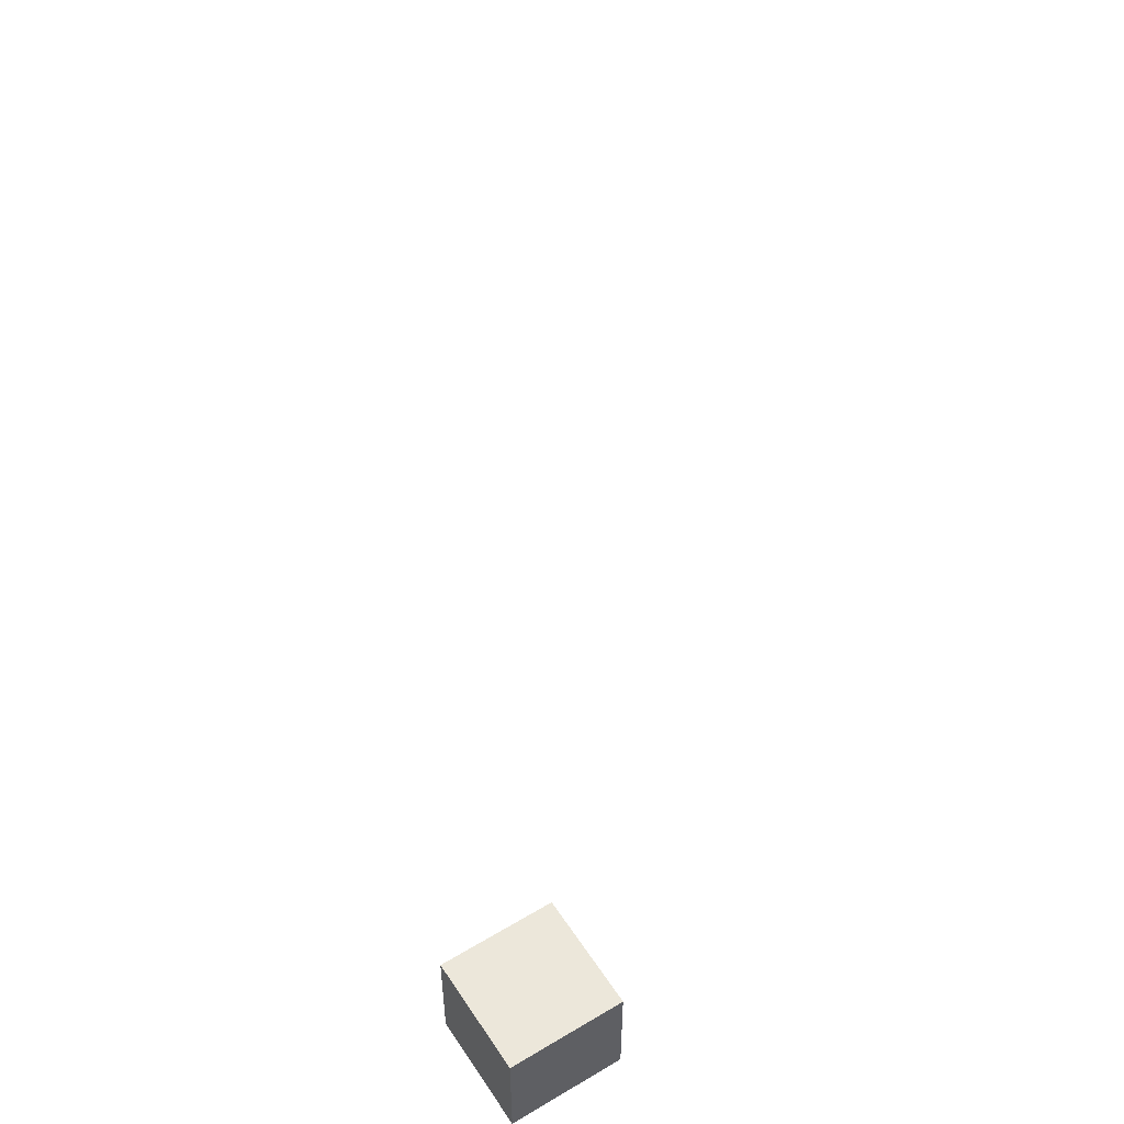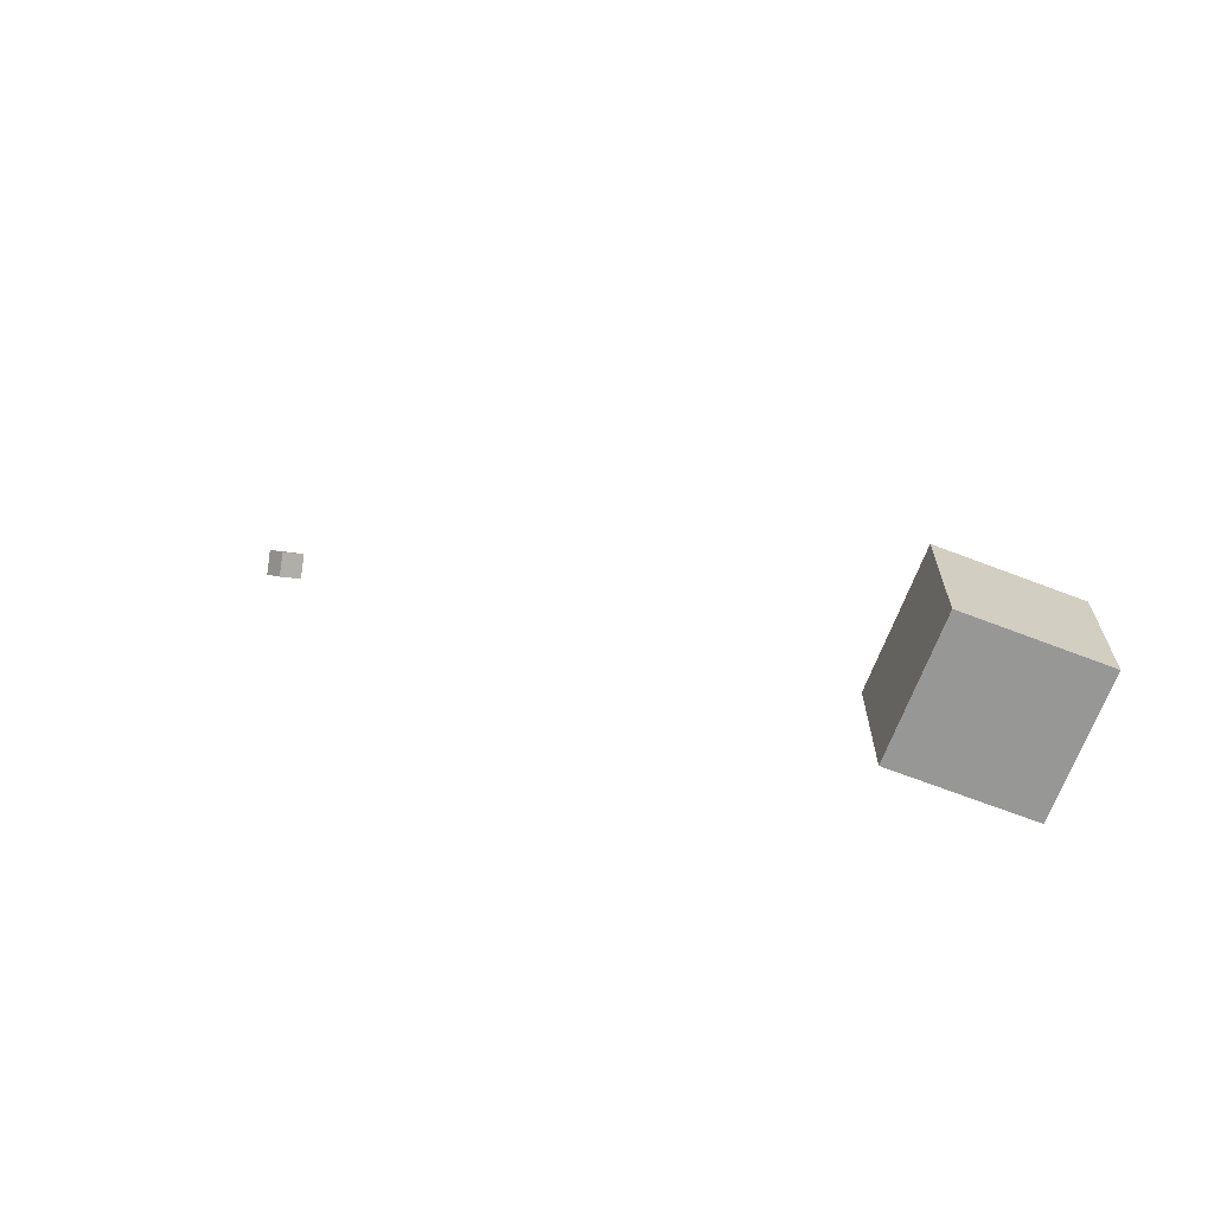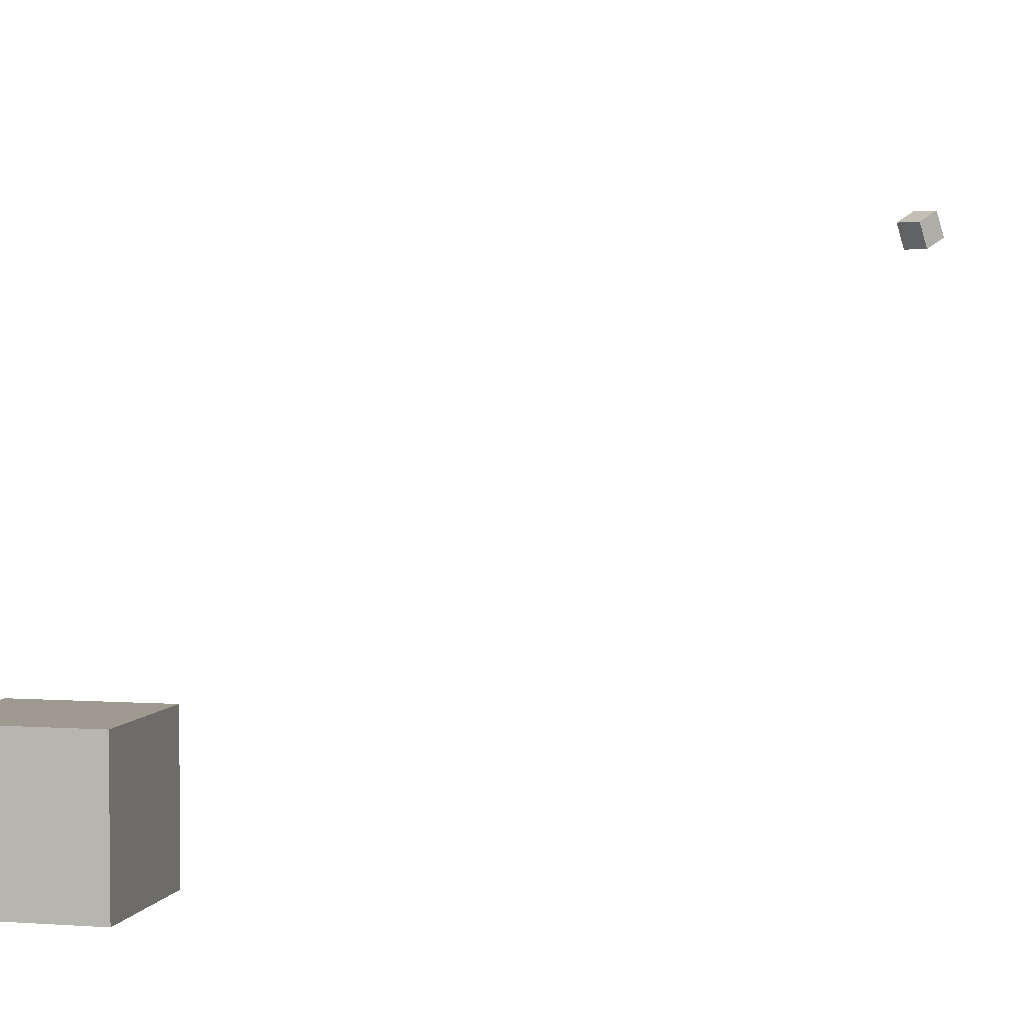
<metadata>
{"format":"obj","ext":"obj","renderer":"f3d","projection":"perspective","resolution":1024,"background":"white","views":[{"elev":53.0,"azim":-122.6,"up":"+Y"},{"elev":-68.1,"azim":159.0,"up":"+Y"},{"elev":3.7,"azim":13.8,"up":"+Z"}]}
</metadata>
<code>
o Cube
v 1 -18.3 1
v 1 -18.3 -1
v 1 -20.3 1
v 1 -20.3 -1
v -1 -18.3 1
v -1 -18.3 -1
v -1 -20.3 1
v -1 -20.3 -1
f 7 6 8
f 2 8 6
f 1 4 2
f 7 5 6
f 2 4 8
f 1 3 4
f 5 3 1
f 5 7 3
f 3 8 4
f 3 7 8
f 5 2 6
f 5 1 2
o CameraBox
v 7.84 -7.553 6.073
v 8.039 -7.246 6.236
v 7.752 -7.69 6.438
v 7.95 -7.383 6.601
v 7.504 -7.336 6.073
v 7.703 -7.029 6.236
v 7.416 -7.472 6.438
v 7.614 -7.165 6.601
f 10 11 9
f 16 13 15
f 14 9 13
f 12 14 16
f 10 12 11
f 16 14 13
f 14 10 9
f 12 10 14
f 15 9 11
f 15 13 9
f 12 15 11
f 12 16 15

</code>
